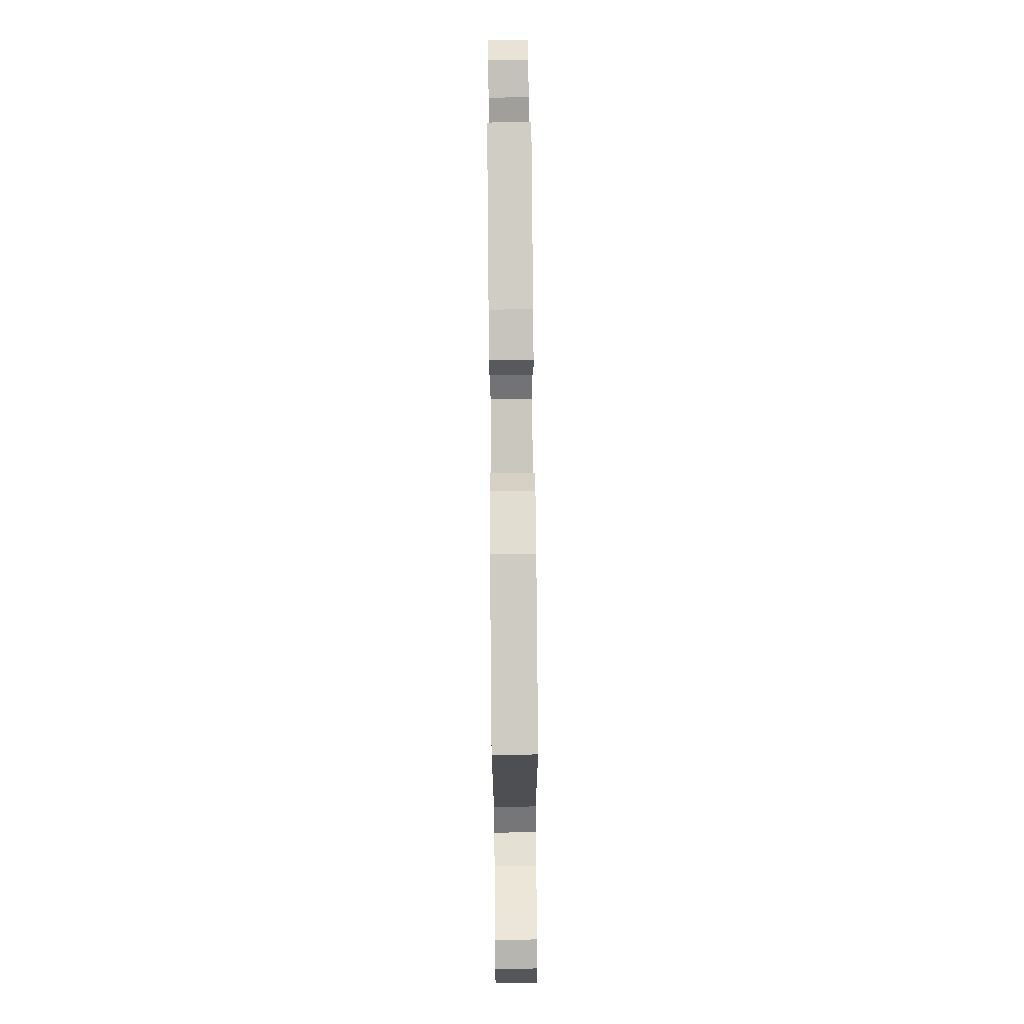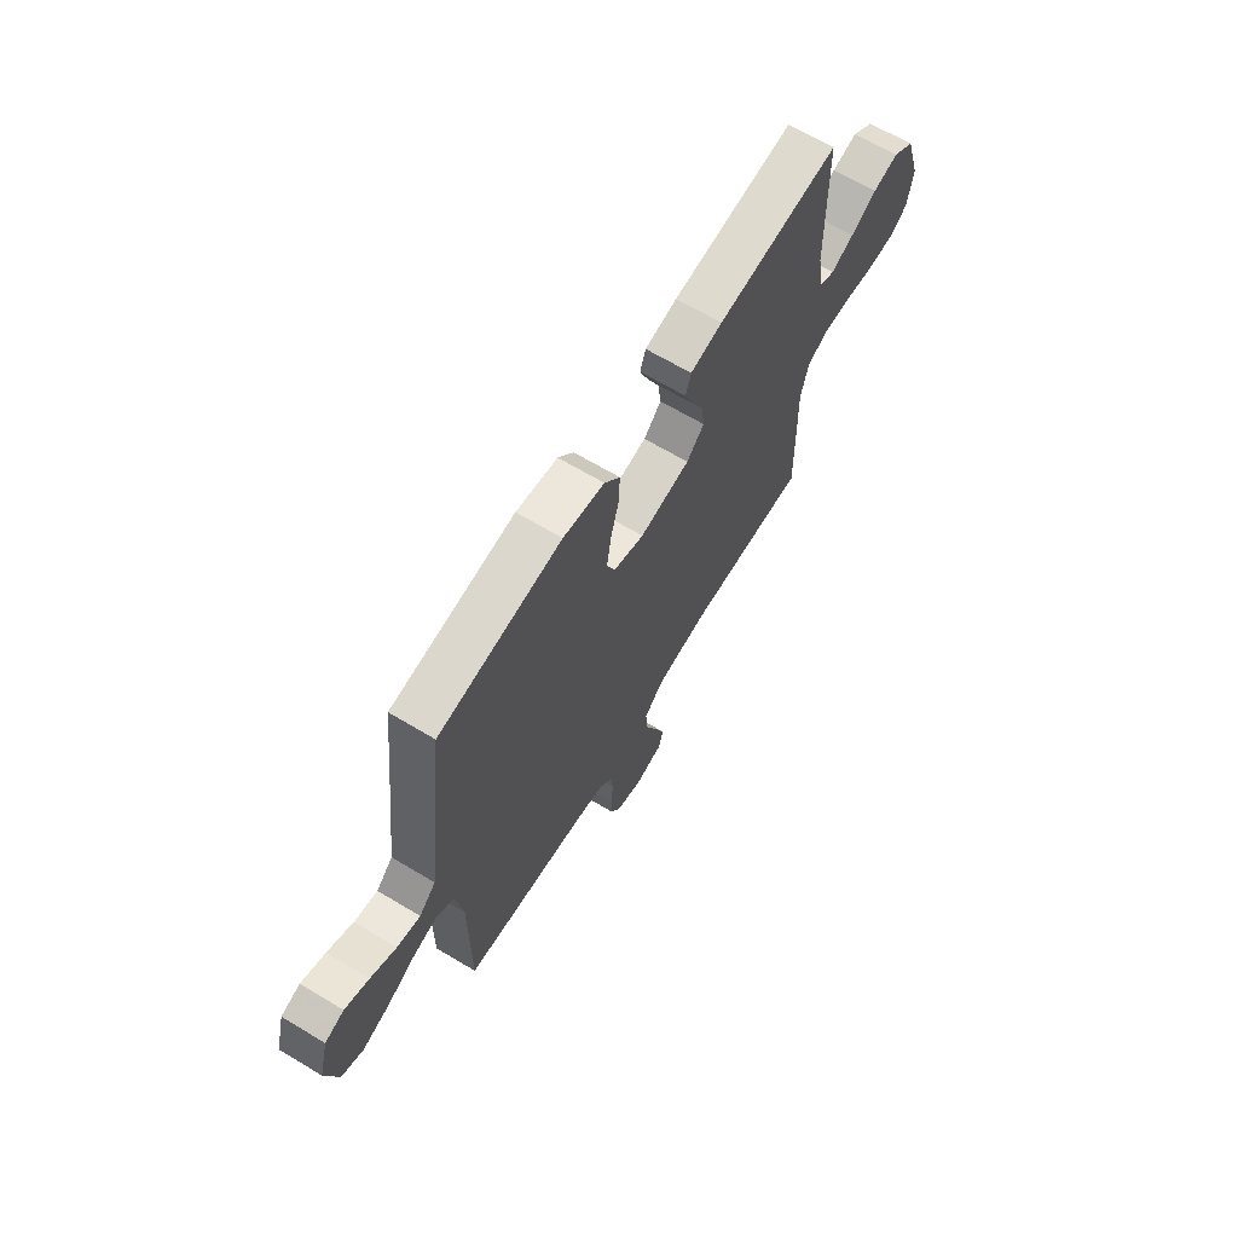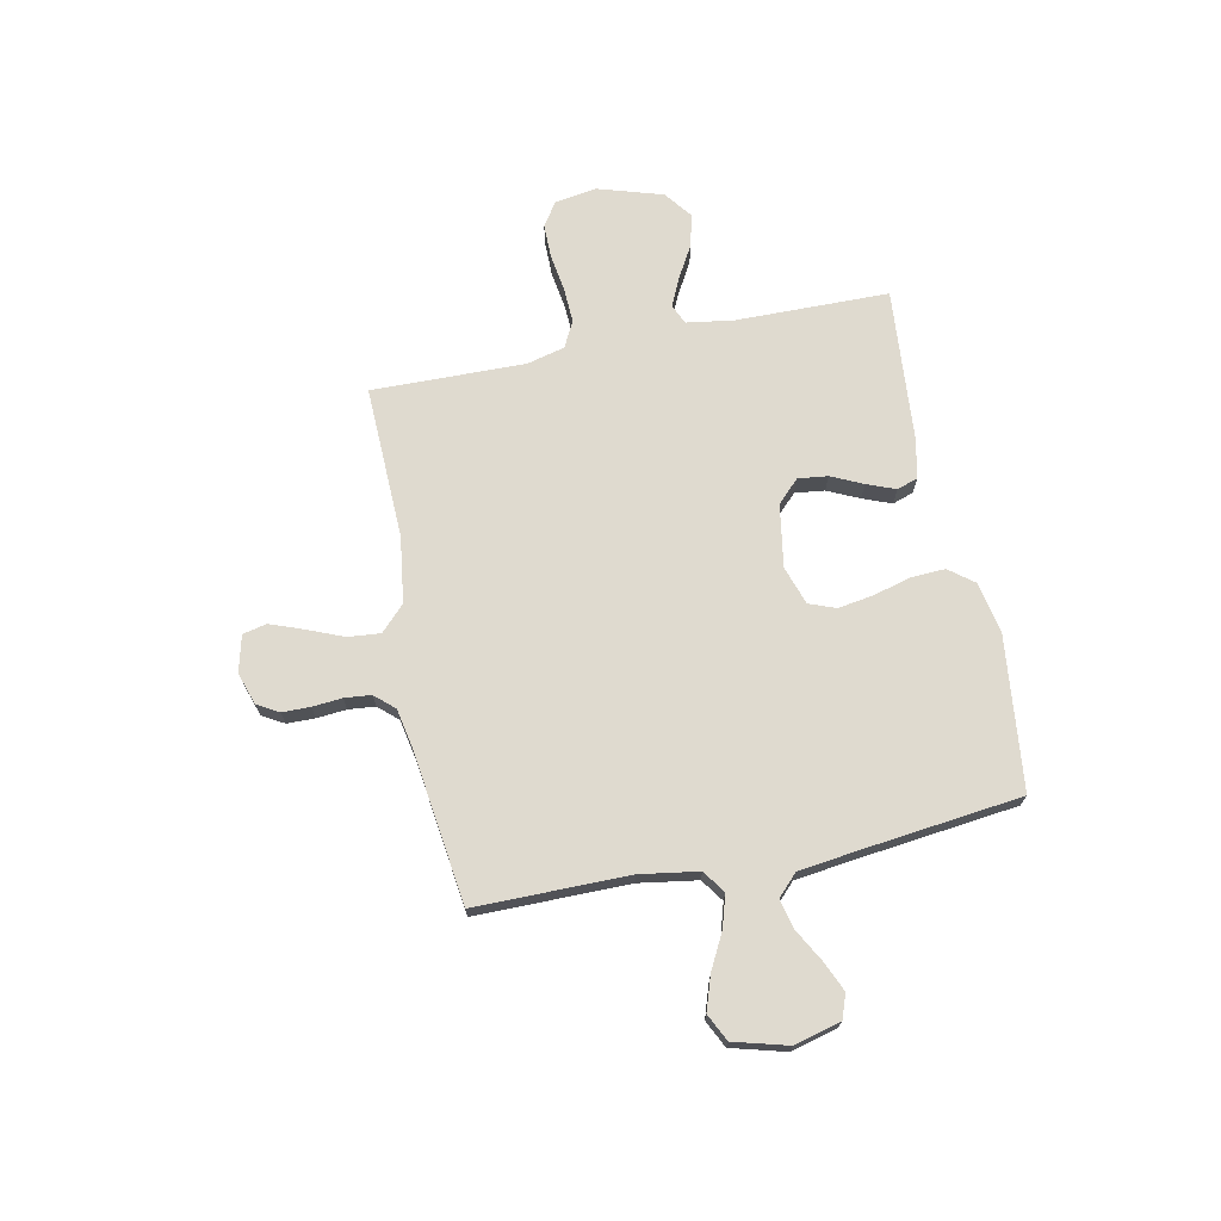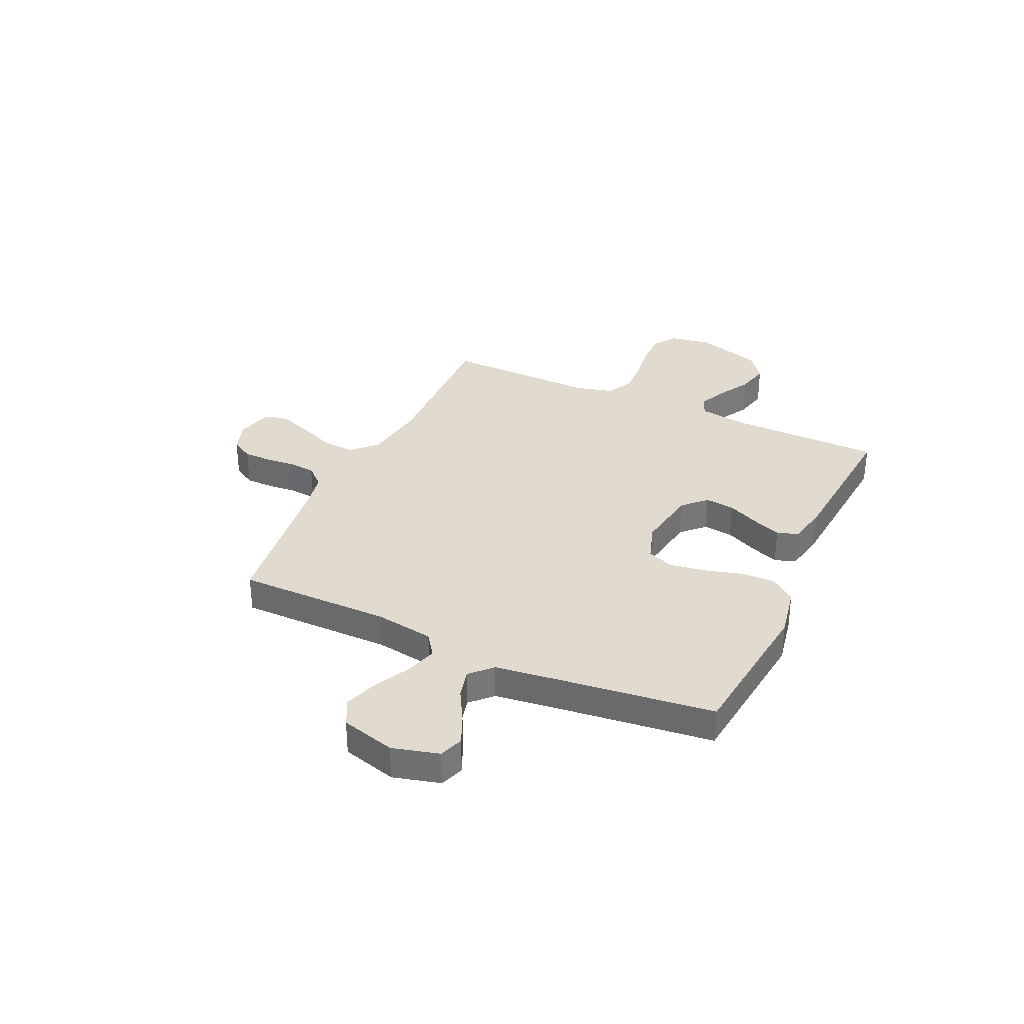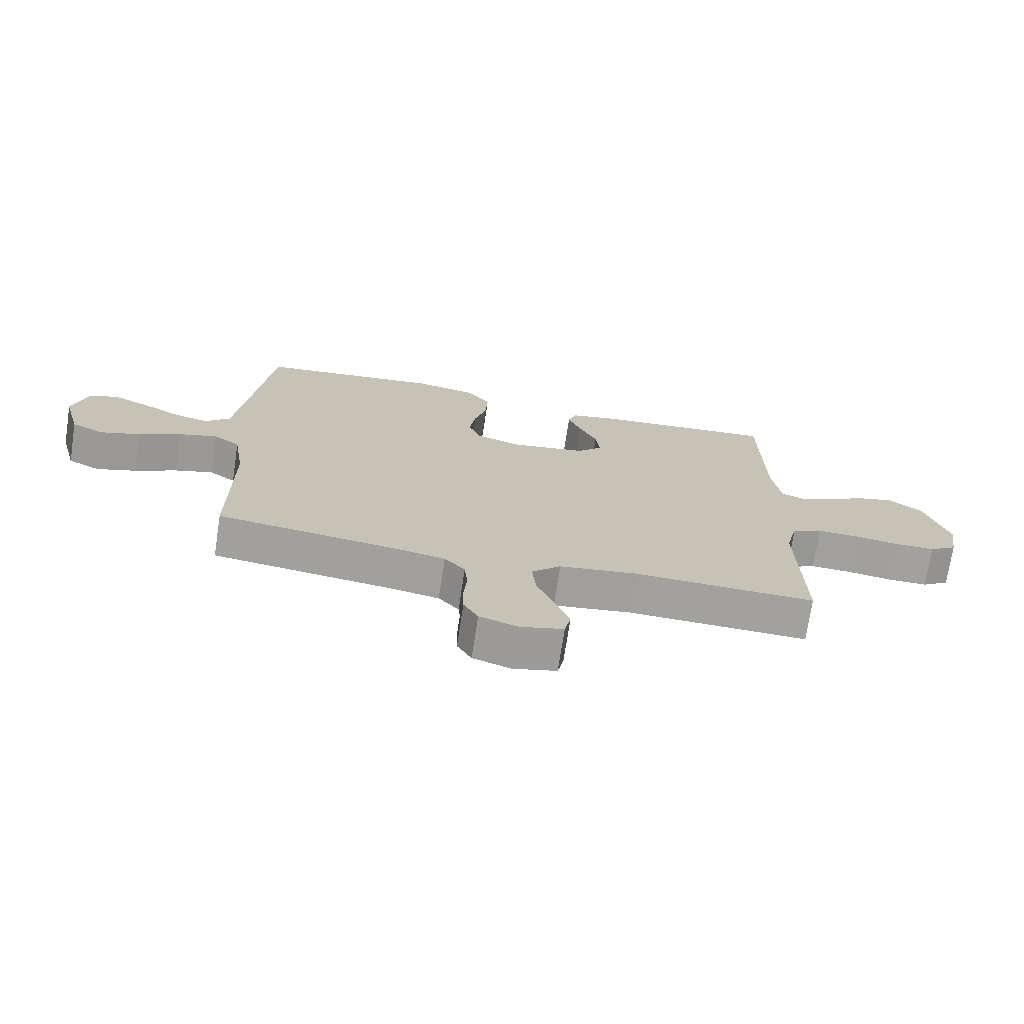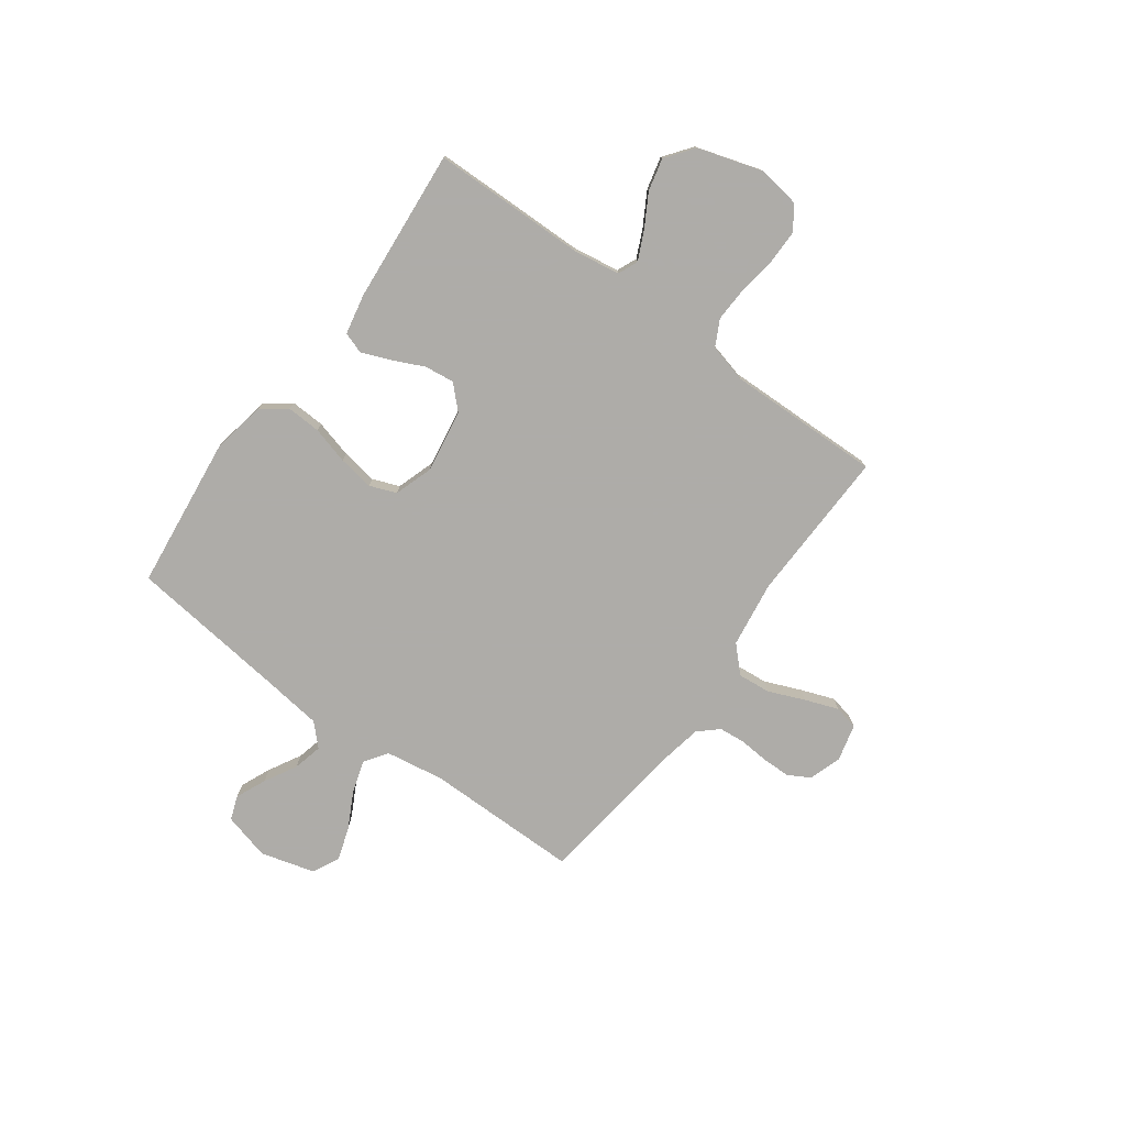
<metadata>
{"format":"obj","ext":"obj","renderer":"f3d","projection":"perspective","resolution":1024,"background":"white","views":[{"elev":79.1,"azim":-90.5,"up":"+Z"},{"elev":66.4,"azim":-59.0,"up":"+Z"},{"elev":70.6,"azim":-101.6,"up":"+Y"},{"elev":33.6,"azim":-65.3,"up":"+Y"},{"elev":-72.1,"azim":-8.6,"up":"+Z"},{"elev":-77.0,"azim":54.0,"up":"+Y"}]}
</metadata>
<code>
v 0.5 0.07 0.5
v 0.504 0.07 0.2
v 0.518 0.07 0.108
v 0.557 0.07 0.091
v 0.613 0.07 0.117
v 0.676 0.07 0.153
v 0.739 0.07 0.168
v 0.793 0.07 0.127
v 0.832 0.07 0
v 0.819 0.07 -0.082
v 0.773 0.07 -0.113
v 0.706 0.07 -0.113
v 0.632 0.07 -0.102
v 0.564 0.07 -0.099
v 0.513 0.07 -0.125
v 0.494 0.07 -0.2
v 0.5 0.07 -0.5
v 0.2 0.07 -0.491
v 0.071 0.07 -0.509
v 0.023 0.07 -0.556
v 0.029 0.07 -0.62
v 0.058 0.07 -0.69
v 0.082 0.07 -0.755
v 0.072 0.07 -0.802
v 0 0.07 -0.82
v -0.063 0.07 -0.799
v -0.087 0.07 -0.757
v -0.088 0.07 -0.702
v -0.083 0.07 -0.644
v -0.088 0.07 -0.592
v -0.122 0.07 -0.554
v -0.2 0.07 -0.539
v -0.5 0.07 -0.5
v -0.5 0.07 -0.2
v -0.518 0.07 -0.086
v -0.562 0.07 -0.055
v -0.625 0.07 -0.074
v -0.694 0.07 -0.11
v -0.76 0.07 -0.132
v -0.813 0.07 -0.106
v -0.842 0.07 0
v -0.818 0.07 0.091
v -0.771 0.07 0.108
v -0.712 0.07 0.082
v -0.649 0.07 0.047
v -0.592 0.07 0.033
v -0.551 0.07 0.073
v -0.535 0.07 0.2
v -0.5 0.07 0.5
v -0.2 0.07 0.534
v -0.099 0.07 0.515
v -0.061 0.07 0.466
v -0.064 0.07 0.399
v -0.084 0.07 0.326
v -0.095 0.07 0.256
v -0.075 0.07 0.204
v 0 0.07 0.179
v 0.123 0.07 0.199
v 0.166 0.07 0.242
v 0.159 0.07 0.3
v 0.13 0.07 0.362
v 0.108 0.07 0.418
v 0.122 0.07 0.459
v 0.2 0.07 0.475
v 0.5 0 0.5
v 0.504 0 0.2
v 0.518 0 0.108
v 0.557 0 0.091
v 0.613 0 0.117
v 0.676 0 0.153
v 0.739 0 0.168
v 0.793 0 0.127
v 0.832 0 0
v 0.819 0 -0.082
v 0.773 0 -0.113
v 0.706 0 -0.113
v 0.632 0 -0.102
v 0.564 0 -0.099
v 0.513 0 -0.125
v 0.494 0 -0.2
v 0.5 0 -0.5
v 0.2 0 -0.491
v 0.071 0 -0.509
v 0.023 0 -0.556
v 0.029 0 -0.62
v 0.058 0 -0.69
v 0.082 0 -0.755
v 0.072 0 -0.802
v 0 0 -0.82
v -0.063 0 -0.799
v -0.087 0 -0.757
v -0.088 0 -0.702
v -0.083 0 -0.644
v -0.088 0 -0.592
v -0.122 0 -0.554
v -0.2 0 -0.539
v -0.5 0 -0.5
v -0.5 0 -0.2
v -0.518 0 -0.086
v -0.562 0 -0.055
v -0.625 0 -0.074
v -0.694 0 -0.11
v -0.76 0 -0.132
v -0.813 0 -0.106
v -0.842 0 0
v -0.818 0 0.091
v -0.771 0 0.108
v -0.712 0 0.082
v -0.649 0 0.047
v -0.592 0 0.033
v -0.551 0 0.073
v -0.535 0 0.2
v -0.5 0 0.5
v -0.2 0 0.534
v -0.099 0 0.515
v -0.061 0 0.466
v -0.064 0 0.399
v -0.084 0 0.326
v -0.095 0 0.256
v -0.075 0 0.204
v 0 0 0.179
v 0.123 0 0.199
v 0.166 0 0.242
v 0.159 0 0.3
v 0.13 0 0.362
v 0.108 0 0.418
v 0.122 0 0.459
v 0.2 0 0.475
f 64 1 2
f 63 64 2
f 62 63 2
f 61 62 2
f 60 61 2
f 59 60 2 3
f 58 59 3 4
f 57 58 4
f 52 53 54
f 51 52 54
f 50 51 54
f 49 50 54
f 48 49 54
f 47 48 54 55
f 46 47 55 56
f 43 44 45
f 42 43 45
f 41 42 45
f 40 41 45
f 39 40 45
f 38 39 45
f 37 38 45
f 36 37 45 46
f 46 56 57
f 36 46 57
f 35 36 57
f 32 33 34
f 35 57 4
f 34 35 4
f 32 34 4
f 31 32 4
f 27 28 29
f 26 27 29
f 25 26 29
f 24 25 29
f 23 24 29
f 22 23 29
f 21 22 29
f 20 21 29 30
f 16 17 18
f 15 16 18 19
f 11 12 13
f 10 11 13
f 9 10 13
f 8 9 13
f 7 8 13
f 6 7 13
f 5 6 13
f 5 13 14
f 31 4 5
f 30 31 5
f 20 30 5
f 19 20 5
f 5 14 15
f 5 15 19
f 66 65 128
f 66 128 127
f 66 127 126
f 66 126 125
f 66 125 124
f 67 66 124 123
f 68 67 123 122
f 68 122 121
f 118 117 116
f 118 116 115
f 118 115 114
f 118 114 113
f 118 113 112
f 119 118 112 111
f 120 119 111 110
f 109 108 107
f 109 107 106
f 109 106 105
f 109 105 104
f 109 104 103
f 109 103 102
f 109 102 101
f 110 109 101 100
f 121 120 110
f 121 110 100
f 121 100 99
f 98 97 96
f 68 121 99
f 68 99 98
f 68 98 96
f 68 96 95
f 93 92 91
f 93 91 90
f 93 90 89
f 93 89 88
f 93 88 87
f 93 87 86
f 93 86 85
f 94 93 85 84
f 82 81 80
f 83 82 80 79
f 77 76 75
f 77 75 74
f 77 74 73
f 77 73 72
f 77 72 71
f 77 71 70
f 77 70 69
f 78 77 69
f 69 68 95
f 69 95 94
f 69 94 84
f 69 84 83
f 79 78 69
f 83 79 69
f 1 65 66 2
f 2 66 67 3
f 3 67 68 4
f 4 68 69 5
f 5 69 70 6
f 6 70 71 7
f 7 71 72 8
f 8 72 73 9
f 9 73 74 10
f 10 74 75 11
f 11 75 76 12
f 12 76 77 13
f 13 77 78 14
f 14 78 79 15
f 15 79 80 16
f 16 80 81 17
f 17 81 82 18
f 18 82 83 19
f 19 83 84 20
f 20 84 85 21
f 21 85 86 22
f 22 86 87 23
f 23 87 88 24
f 24 88 89 25
f 25 89 90 26
f 26 90 91 27
f 27 91 92 28
f 28 92 93 29
f 29 93 94 30
f 30 94 95 31
f 31 95 96 32
f 32 96 97 33
f 33 97 98 34
f 34 98 99 35
f 35 99 100 36
f 36 100 101 37
f 37 101 102 38
f 38 102 103 39
f 39 103 104 40
f 40 104 105 41
f 41 105 106 42
f 42 106 107 43
f 43 107 108 44
f 44 108 109 45
f 45 109 110 46
f 46 110 111 47
f 47 111 112 48
f 48 112 113 49
f 49 113 114 50
f 50 114 115 51
f 51 115 116 52
f 52 116 117 53
f 53 117 118 54
f 54 118 119 55
f 55 119 120 56
f 56 120 121 57
f 57 121 122 58
f 58 122 123 59
f 59 123 124 60
f 60 124 125 61
f 61 125 126 62
f 62 126 127 63
f 63 127 128 64
f 64 128 65 1

</code>
